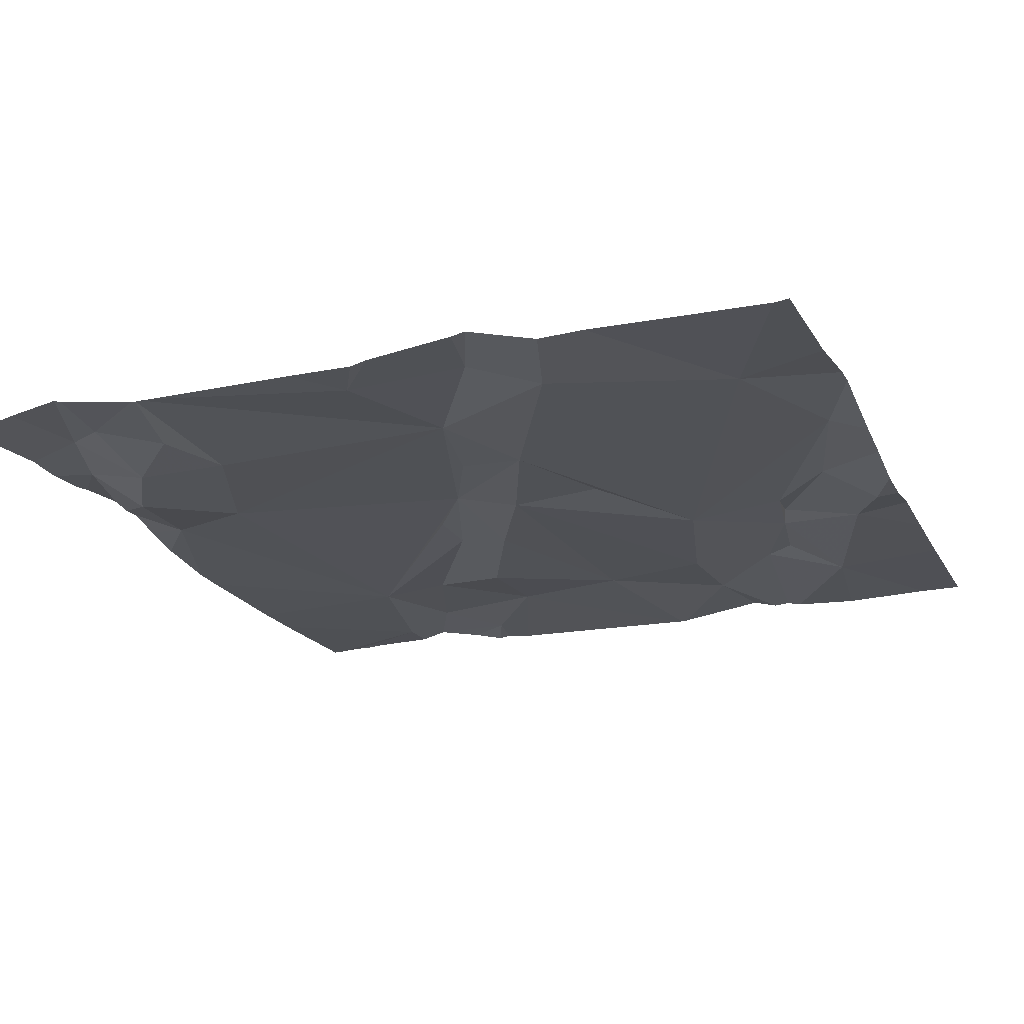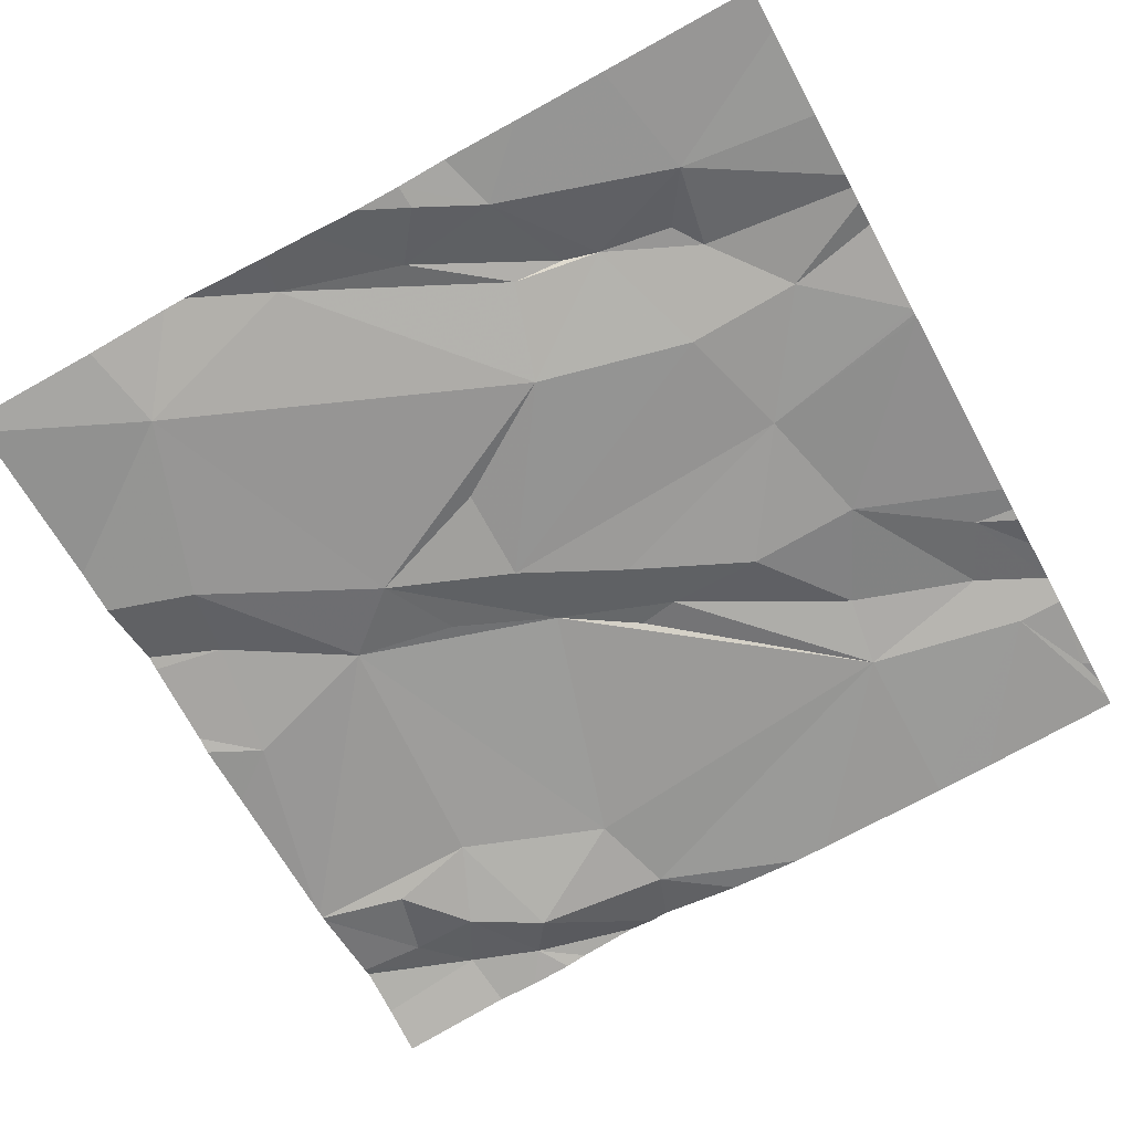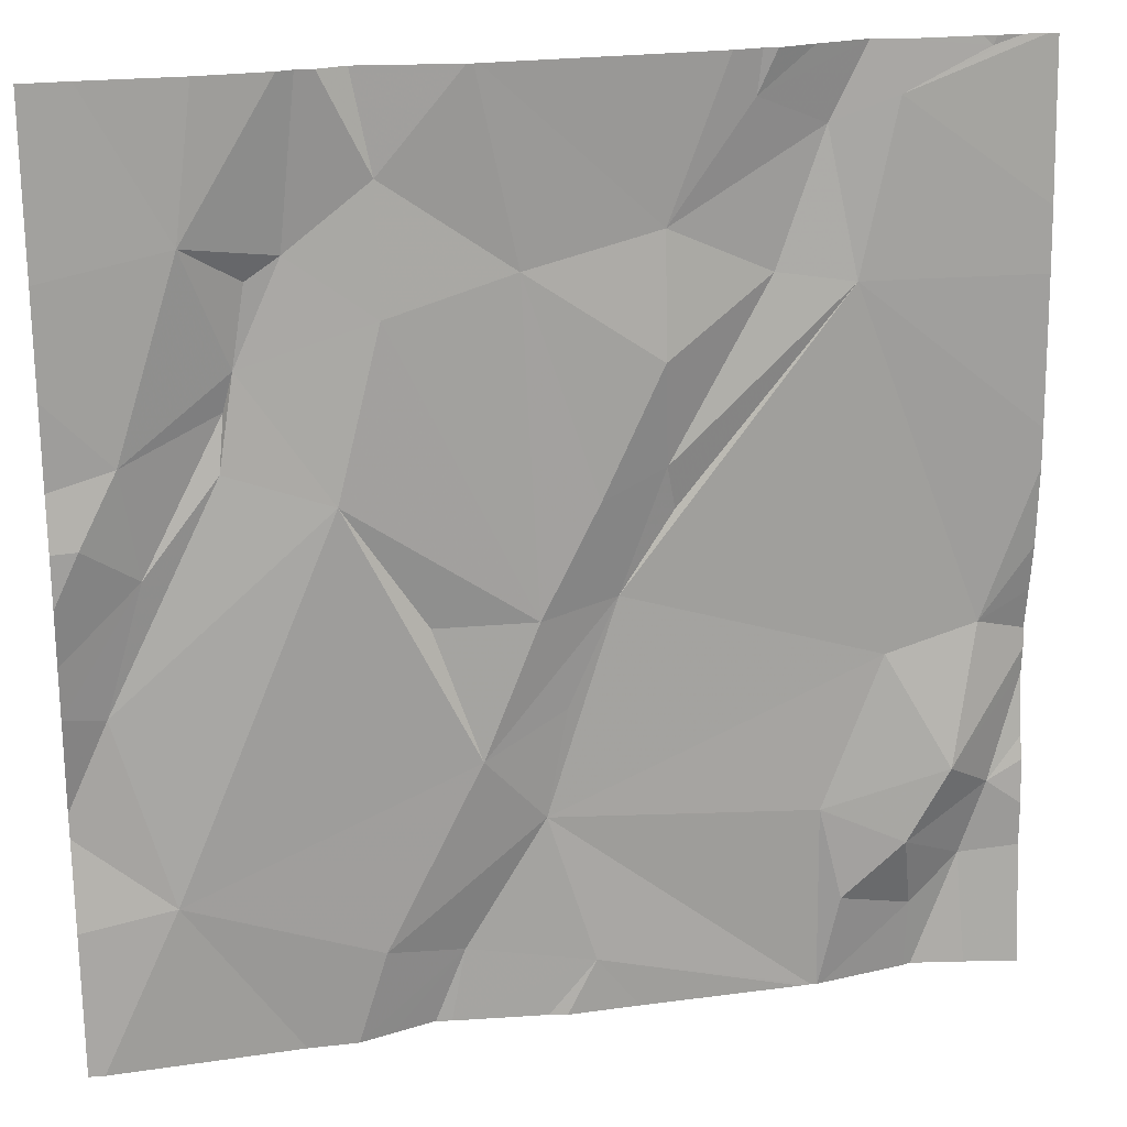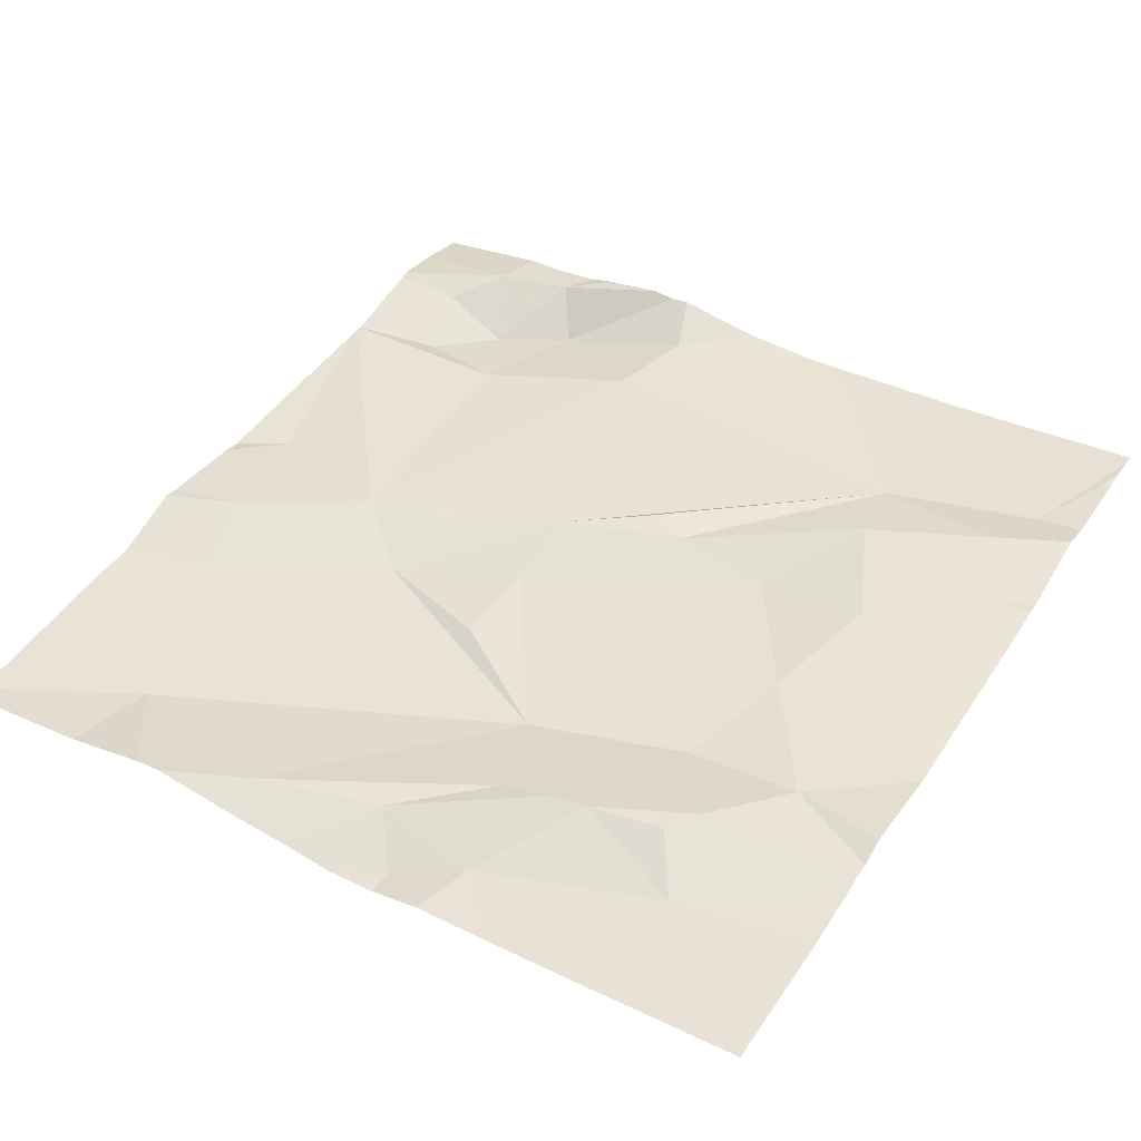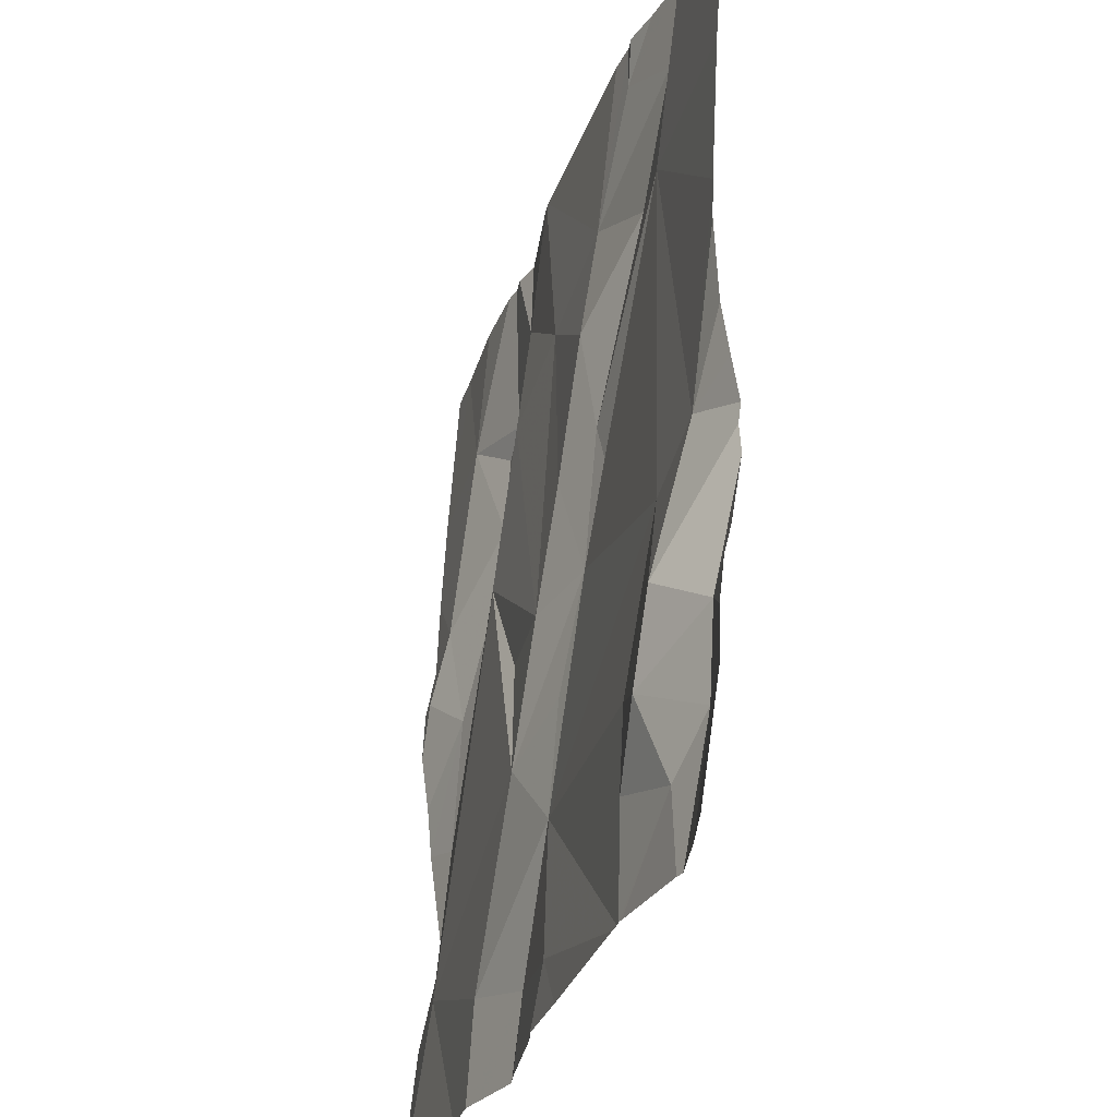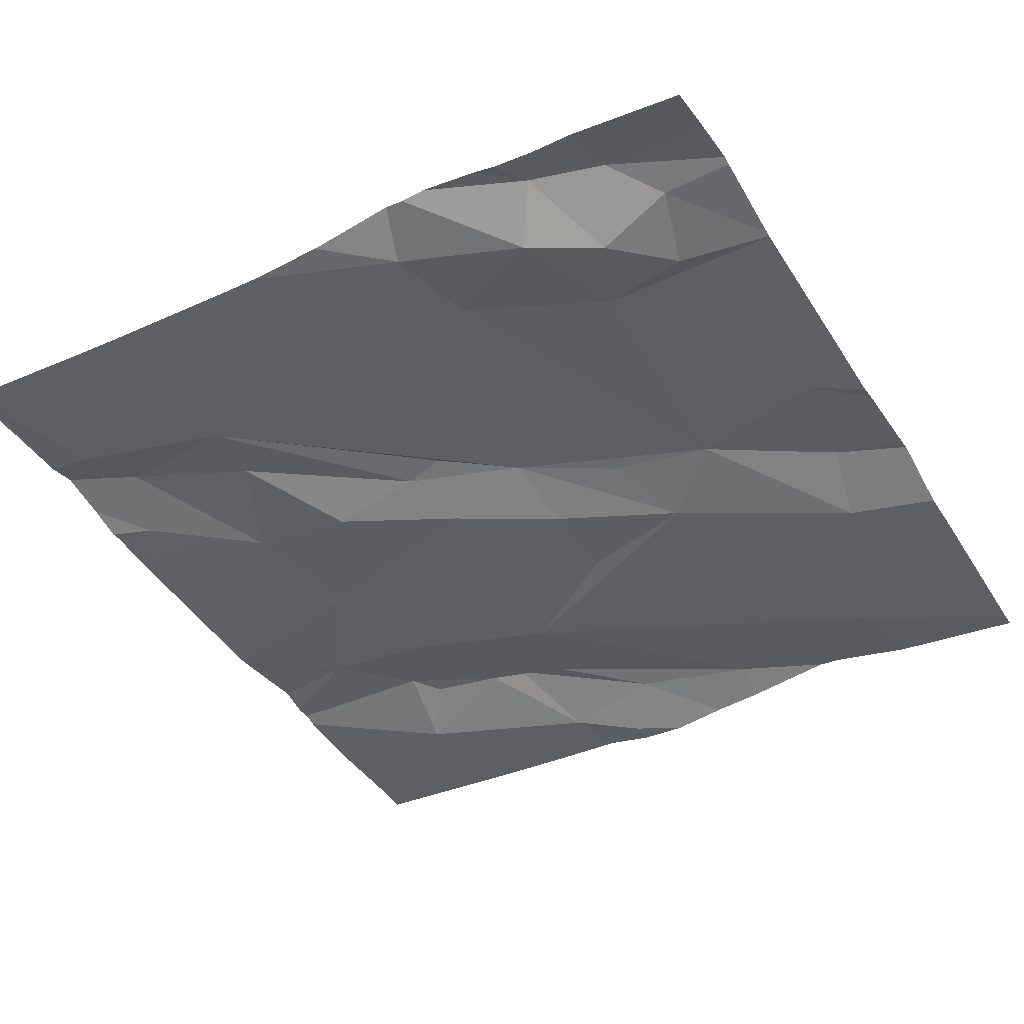
<metadata>
{"format":"obj","ext":"obj","renderer":"f3d","projection":"perspective","resolution":1024,"background":"white","views":[{"elev":-23.5,"azim":21.2,"up":"+Z"},{"elev":-66.6,"azim":118.5,"up":"+Z"},{"elev":21.8,"azim":167.8,"up":"+Y"},{"elev":43.9,"azim":121.5,"up":"+Z"},{"elev":-29.8,"azim":-104.8,"up":"+Y"},{"elev":-42.6,"azim":-59.7,"up":"+Z"}]}
</metadata>
<code>
v -119.9 267.2 500.7
v -119.5 266.4 500.7
v -119.8 266.2 500.7
v -119.8 266.2 500.7
v -119.9 266.4 500.7
v -119.8 266.4 500.7
v -119.1 266.2 500.7
v -119.4 267.2 500.7
v -119.2 266.4 500.7
v -119.8 266.2 500.7
v -119.4 266.2 500.7
v -119.1 266.8 500.7
v -119.5 267 500.7
v -119.5 266.6 500.7
v -119.6 266.8 500.7
v -119.7 266.9 500.7
v -119.4 266.9 500.7
v -119.3 266.9 500.7
v -119.3 266.8 500.7
v -119.2 266.8 500.7
v -119.1 266.6 500.7
v -119.7 266.8 500.7
v -119.8 267 500.7
v -119.6 266.7 500.7
v -119.2 266.7 500.7
v -119.6 266.3 500.7
v -119.2 267.2 500.7
v -119.7 267.2 500.7
v -119.5 266.5 500.7
v -119.5 266.3 500.7
v -119.5 267.2 500.7
v -119.4 266.3 500.7
v -119.5 267.2 500.7
v -119.9 266.5 500.7
v -119.8 266.3 500.7
v -119.7 266.7 500.7
v -119.9 266.3 500.7
v -119.5 267.2 500.7
v -119.4 266.6 500.7
v -119.1 266.8 500.7
v -119.2 266.9 500.7
v -119.3 267 500.7
v -119.9 266.6 500.7
v -119.8 266.9 500.7
v -119.8 267.1 500.7
v -119.9 267.1 500.7
v -119.7 267.1 500.7
v -119.7 267 500.7
v -119.2 267 500.7
v -119.4 267.1 500.7
v -119.3 267 500.7
v -119.4 266.2 500.7
v -119.6 266.5 500.7
v -119.3 266.2 500.7
v -119.1 267.2 500.7
v -120 266.3 500.7
v -119.1 266.9 500.7
v -119.1 266.8 500.7
v -120 266.6 500.7
v -119.1 266.5 500.7
v -119.1 266.4 500.7
v -120 266.4 500.7
v -119.9 267.2 500.7
v -119.1 266.5 500.7
v -119.1 266.7 500.7
v -119.1 266.8 500.7
v -119.8 267.2 500.7
v -119.1 267 500.7
v -120 267.2 500.7
v -120 266.9 500.7
v -120 267 500.7
v -119.8 267.2 500.7
v -120 266.2 500.7
v -120 266.8 500.7
v -120 266.8 500.7
v -120 266.6 500.7
v -120 266.7 500.7
v -120 266.4 500.7
v -120 266.5 500.7
v -120 266.5 500.7
v -120 266.6 500.7
v -120 266.6 500.7
v -120 266.4 500.7
v -120 266.3 500.7
v -119.1 266.6 500.7
v -119.1 266.6 500.7
v -119.3 266.2 500.7
v -119.6 266.2 500.7
v -119.5 266.2 500.7
v -119.6 266.2 500.7
v -119.8 266.2 500.7
v -119.8 266.2 500.7
v -119.9 266.2 500.7
v -119.4 266.2 500.7
v -120 266.2 500.7
v -119.9 266.2 500.7
v -120 266.2 500.7
v -120 266.2 500.7
v -119.1 266.2 500.7
v -119.1 266.2 500.7
v -119.3 267.2 500.7
v -119.7 267.2 500.7
v -119.3 267.2 500.7
v -119.3 267.2 500.7
v -120 267.2 500.7
v -120 267.2 500.7
v -120 267.2 500.7
v -120 267.2 500.7
v -120 267.2 500.7
v -119.1 267.2 500.7
v -120 267.2 500.7
f 22 15 16
f 10 6 3
f 26 2 10
f 40 12 58
f 5 6 34
f 63 47 72
f 45 46 44
f 89 26 90
f 5 35 6
f 43 2 24
f 104 42 101
f 64 9 60
f 88 26 4
f 21 25 20
f 17 13 14
f 15 14 13
f 30 32 2
f 15 13 16
f 29 9 19
f 14 19 17
f 19 20 18
f 17 19 18
f 19 21 20
f 44 22 23
f 22 16 23
f 15 22 24
f 22 36 24
f 14 29 39
f 41 20 25
f 21 19 9
f 103 50 42
f 54 32 87
f 53 29 24
f 29 14 24
f 11 26 89
f 2 26 30
f 9 29 32
f 34 6 43
f 91 37 92
f 3 35 91
f 24 36 44
f 102 48 33
f 39 29 19
f 13 48 16
f 87 32 30
f 18 42 17
f 12 40 25
f 40 41 25
f 18 20 41
f 18 41 40
f 25 21 85
f 5 37 35
f 44 59 43
f 42 50 17
f 43 24 44
f 46 45 63
f 33 13 31
f 44 23 45
f 51 42 18
f 49 51 18
f 18 40 49
f 13 50 38
f 13 17 50
f 14 39 19
f 42 51 49
f 23 16 48
f 23 48 45
f 68 40 57
f 43 6 2
f 101 49 27
f 32 29 2
f 28 47 48
f 29 53 2
f 11 30 26
f 2 53 24
f 65 25 86
f 28 48 102
f 47 45 48
f 42 49 101
f 103 42 104
f 44 36 22
f 24 14 15
f 87 30 94
f 70 46 71
f 27 49 55
f 93 56 96
f 34 62 5
f 59 44 74
f 31 13 38
f 37 5 56
f 5 62 56
f 43 59 34
f 86 25 85
f 85 21 64
f 80 34 81
f 46 69 105
f 52 30 11
f 69 46 1
f 57 40 66
f 81 59 82
f 56 62 83
f 65 12 25
f 73 56 84
f 70 44 46
f 54 9 32
f 60 9 61
f 71 46 106
f 33 48 13
f 67 47 28
f 64 21 9
f 95 73 97
f 7 9 100
f 74 44 70
f 75 59 74
f 61 9 7
f 76 59 77
f 77 59 75
f 78 62 79
f 4 26 10
f 68 49 40
f 79 62 80
f 3 6 35
f 80 62 34
f 1 46 63
f 81 34 59
f 55 68 110
f 8 50 103
f 82 59 76
f 66 40 58
f 58 12 65
f 83 62 78
f 84 56 83
f 10 2 6
f 90 26 88
f 91 35 37
f 92 37 93
f 38 50 8
f 93 37 56
f 94 30 52
f 55 49 68
f 95 56 73
f 96 56 95
f 72 47 67
f 97 73 98
f 99 61 7
f 100 9 54
f 63 45 47
f 105 69 109
f 106 46 108
f 107 69 1
f 108 46 105
f 109 69 107
f 111 71 106

</code>
